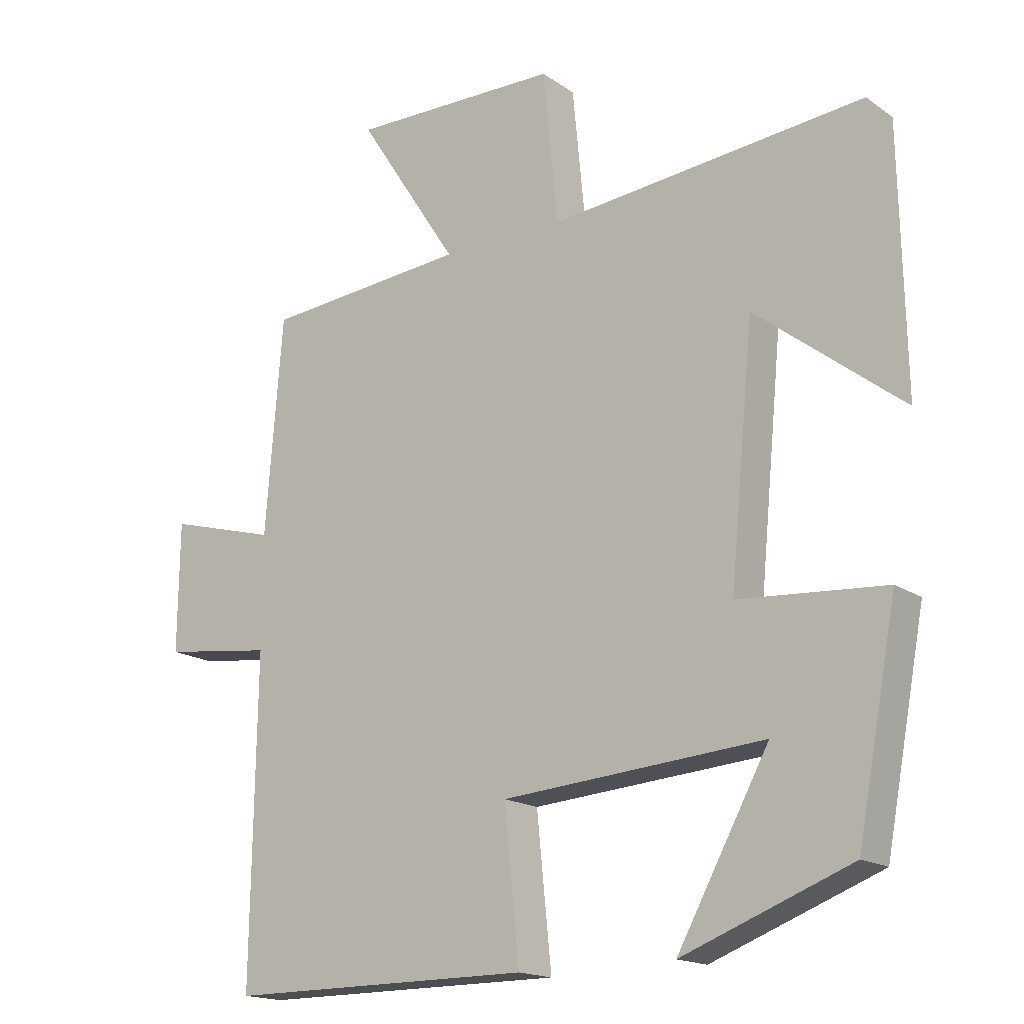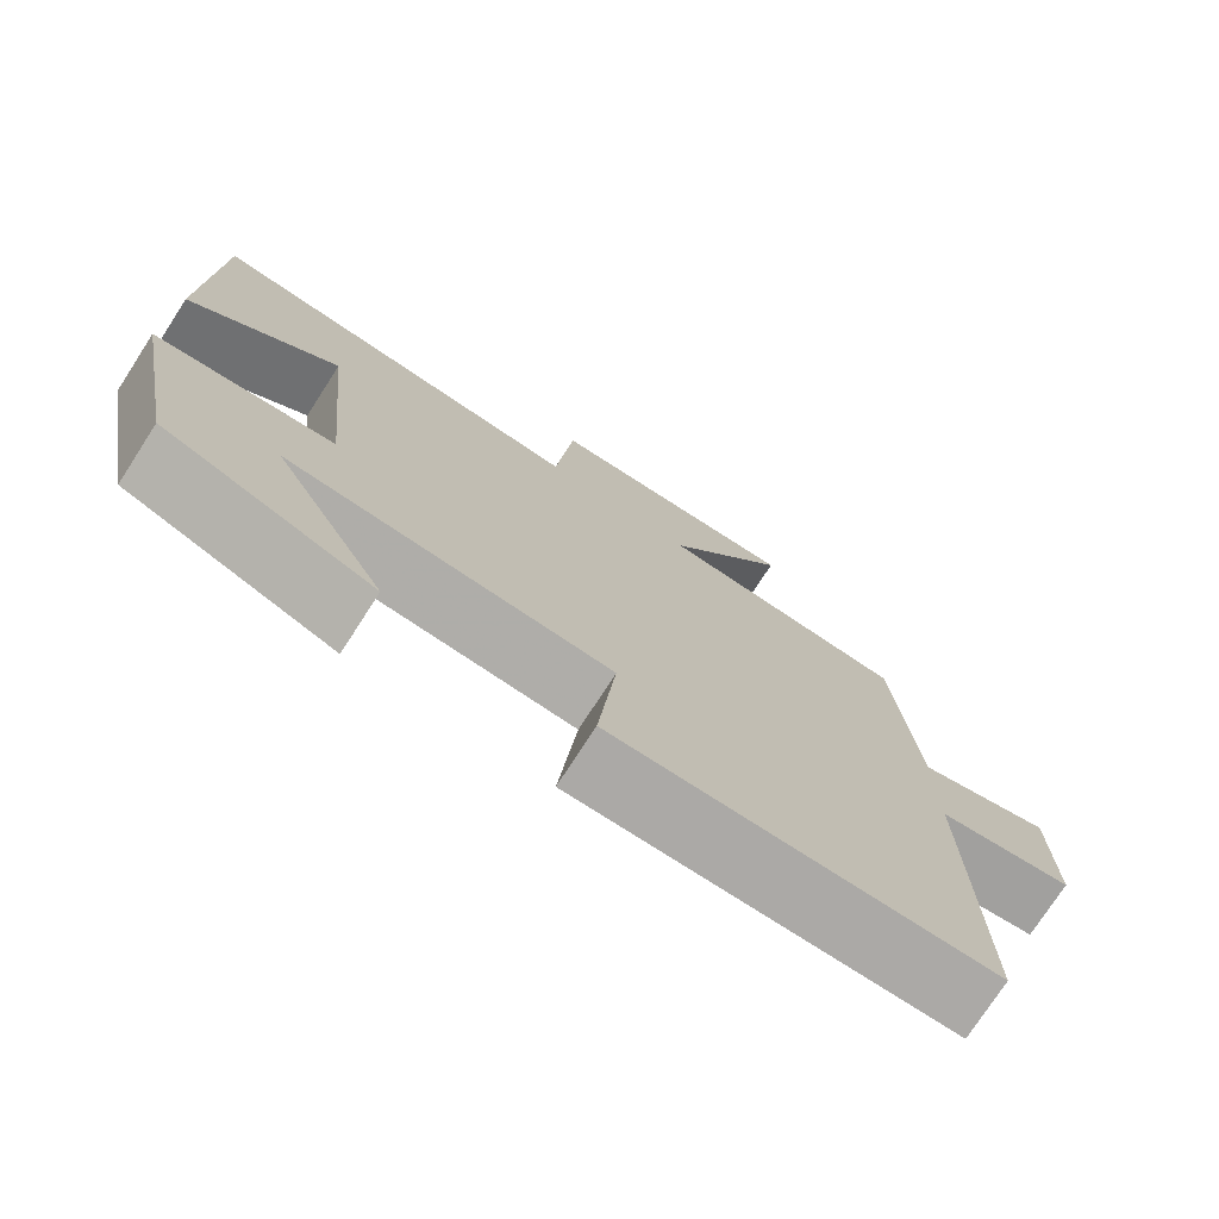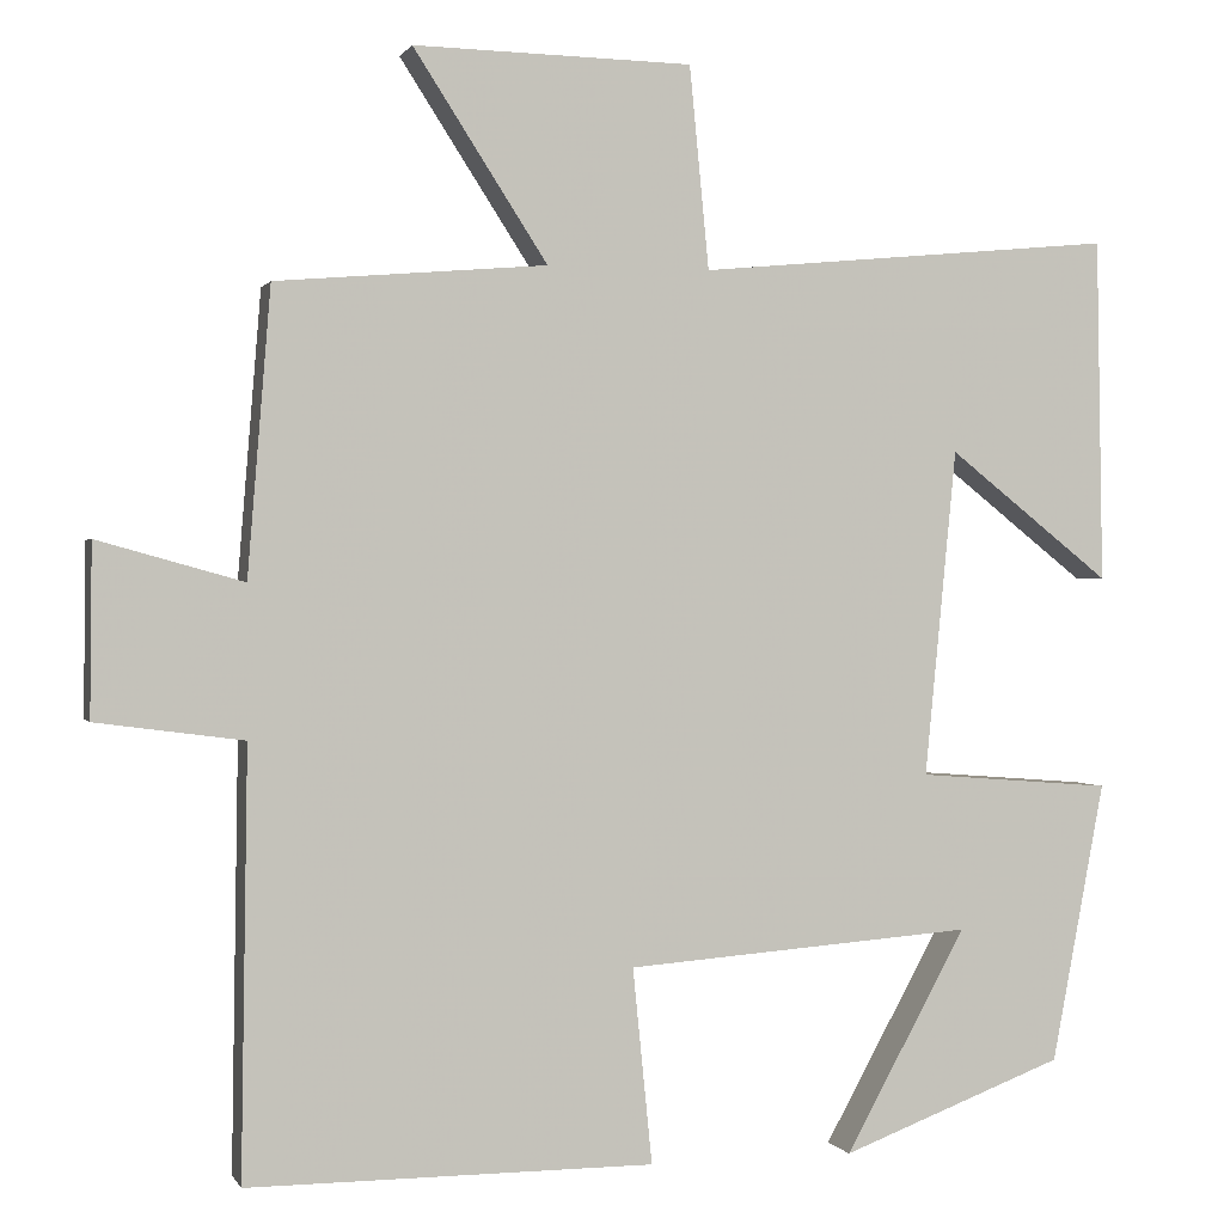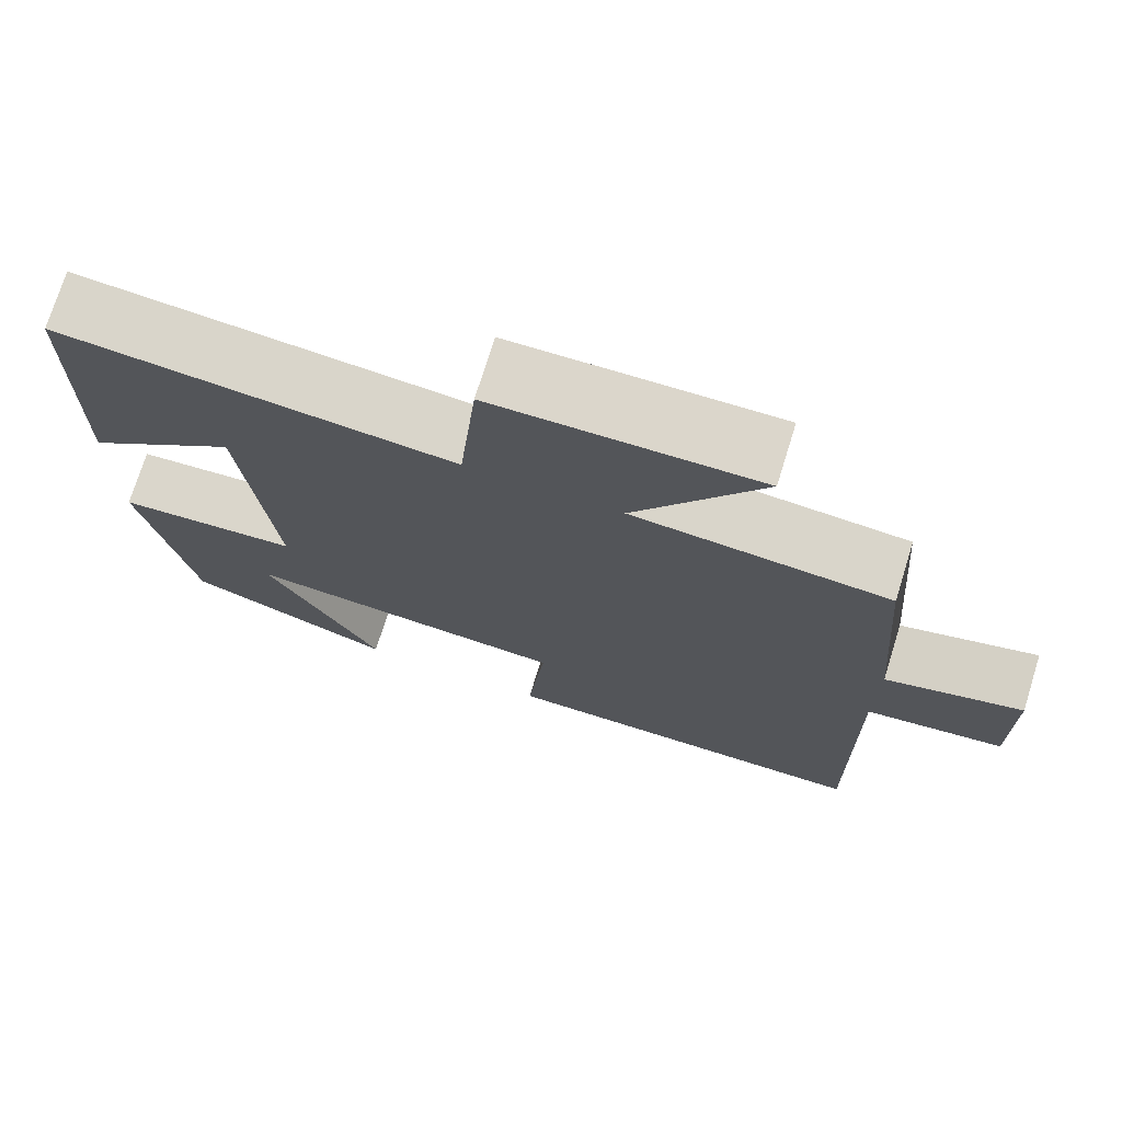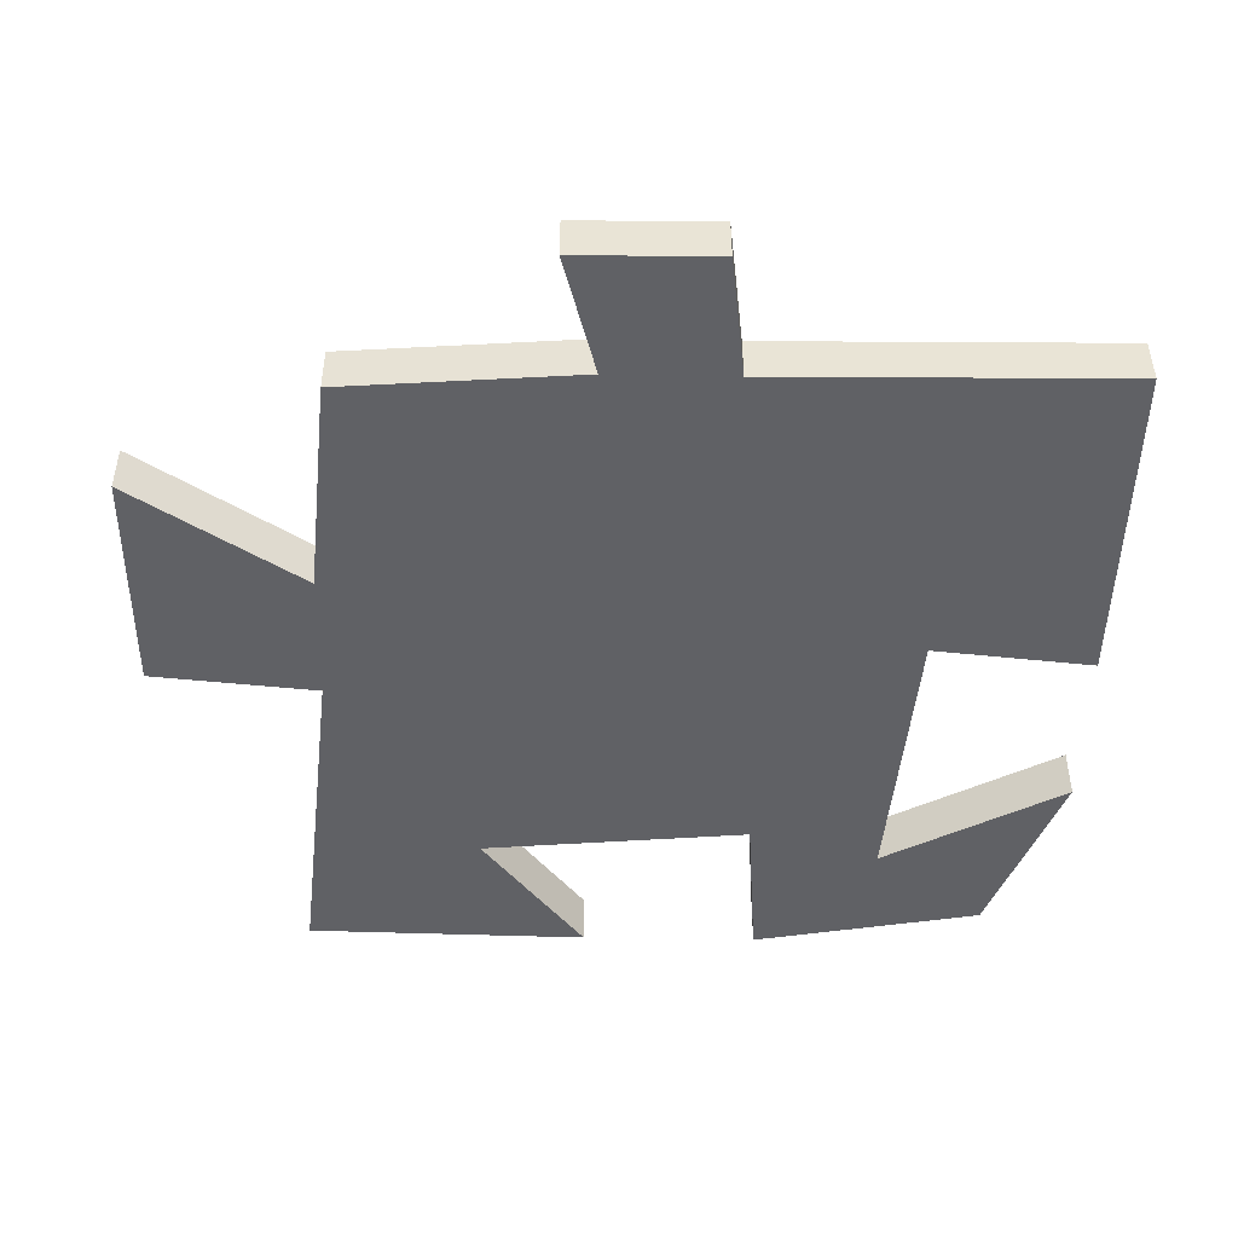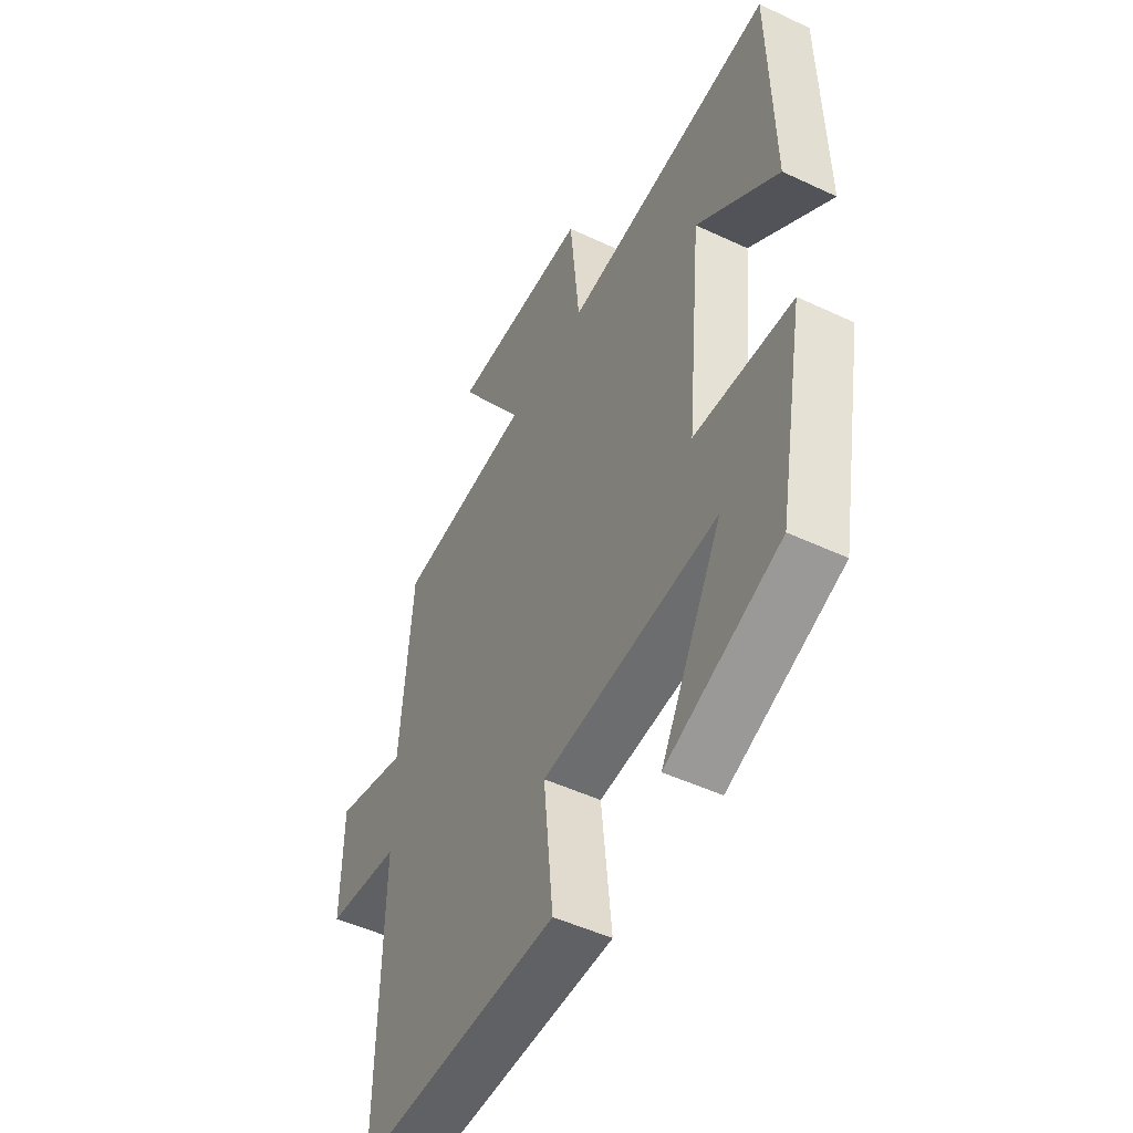
<metadata>
{"format":"obj","ext":"obj","renderer":"f3d","projection":"perspective","resolution":1024,"background":"white","views":[{"elev":-17.0,"azim":-143.4,"up":"+Z"},{"elev":-75.5,"azim":-32.9,"up":"+Z"},{"elev":0.5,"azim":164.4,"up":"+Z"},{"elev":73.7,"azim":17.3,"up":"+Z"},{"elev":-47.7,"azim":88.8,"up":"+Y"},{"elev":-49.9,"azim":-117.3,"up":"+Z"}]}
</metadata>
<code>
v 0.507 0.07 -0.501
v 0.047 0.07 -0.5
v 0.069 0.07 -0.279
v -0.325 0.07 -0.249
v -0.187 0.07 -0.5
v -0.44 0.07 -0.404
v -0.5 0.07 -0.087
v -0.28 0.07 -0.07
v -0.316 0.07 0.3
v -0.5 0.07 0.155
v -0.493 0.07 0.545
v -0.019 0.07 0.5
v 0.003 0.07 0.729
v 0.319 0.07 0.735
v 0.167 0.07 0.5
v 0.474 0.07 0.474
v 0.5 0.07 0.15
v 0.665 0.07 0.196
v 0.667 0.07 0.002
v 0.5 0.07 -0.02
v 0.507 0 -0.501
v 0.047 0 -0.5
v 0.069 0 -0.279
v -0.325 0 -0.249
v -0.187 0 -0.5
v -0.44 0 -0.404
v -0.5 0 -0.087
v -0.28 0 -0.07
v -0.316 0 0.3
v -0.5 0 0.155
v -0.493 0 0.545
v -0.019 0 0.5
v 0.003 0 0.729
v 0.319 0 0.735
v 0.167 0 0.5
v 0.474 0 0.474
v 0.5 0 0.15
v 0.665 0 0.196
v 0.667 0 0.002
v 0.5 0 -0.02
f 17 18 19 20
f 15 16 17 20
f 1 2 3
f 20 1 3
f 15 20 3
f 12 13 14 15
f 12 15 3 4
f 9 10 11
f 9 11 12
f 8 9 12
f 6 7 8
f 4 5 6
f 4 6 8
f 4 8 12
f 40 39 38 37
f 40 37 36 35
f 23 22 21
f 23 21 40
f 23 40 35
f 35 34 33 32
f 24 23 35 32
f 31 30 29
f 32 31 29
f 32 29 28
f 28 27 26
f 26 25 24
f 28 26 24
f 32 28 24
f 1 21 22 2
f 2 22 23 3
f 3 23 24 4
f 4 24 25 5
f 5 25 26 6
f 6 26 27 7
f 7 27 28 8
f 8 28 29 9
f 9 29 30 10
f 10 30 31 11
f 11 31 32 12
f 12 32 33 13
f 13 33 34 14
f 14 34 35 15
f 15 35 36 16
f 16 36 37 17
f 17 37 38 18
f 18 38 39 19
f 19 39 40 20
f 20 40 21 1

</code>
